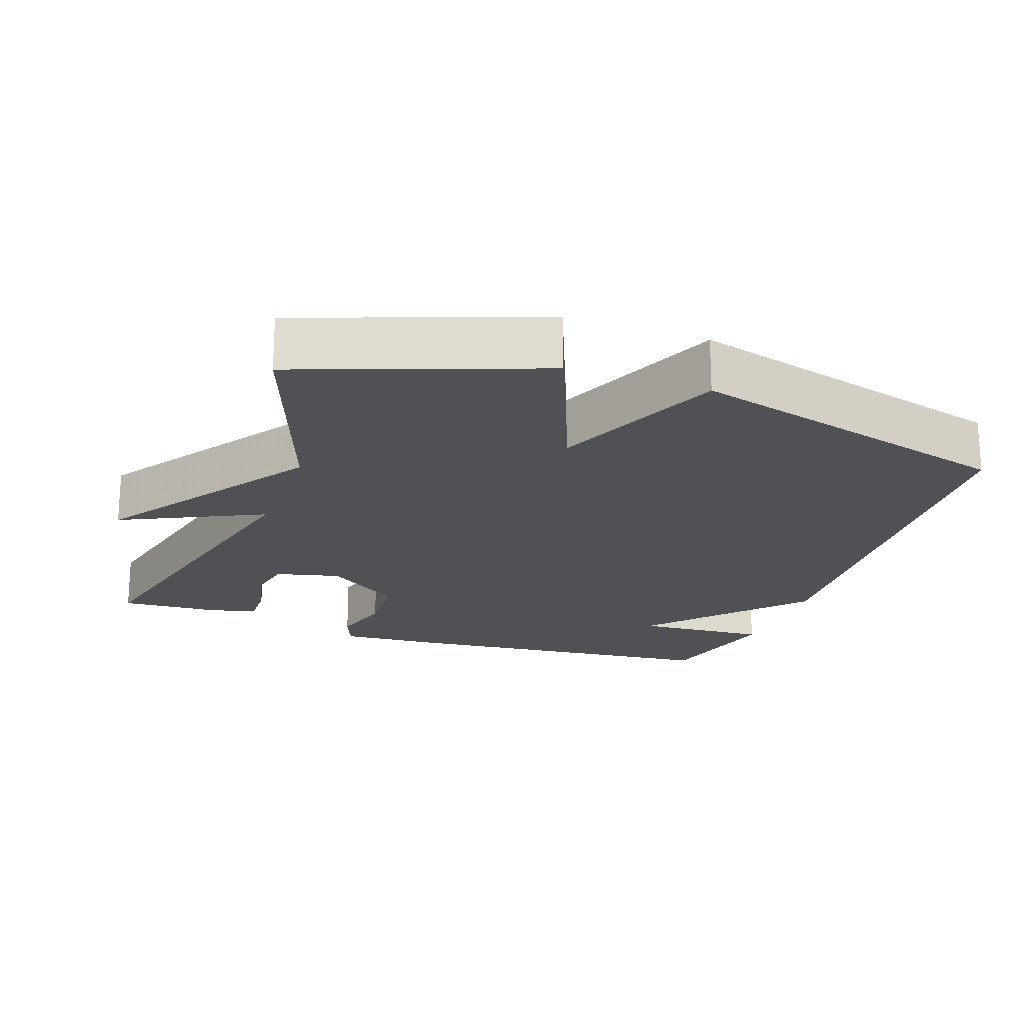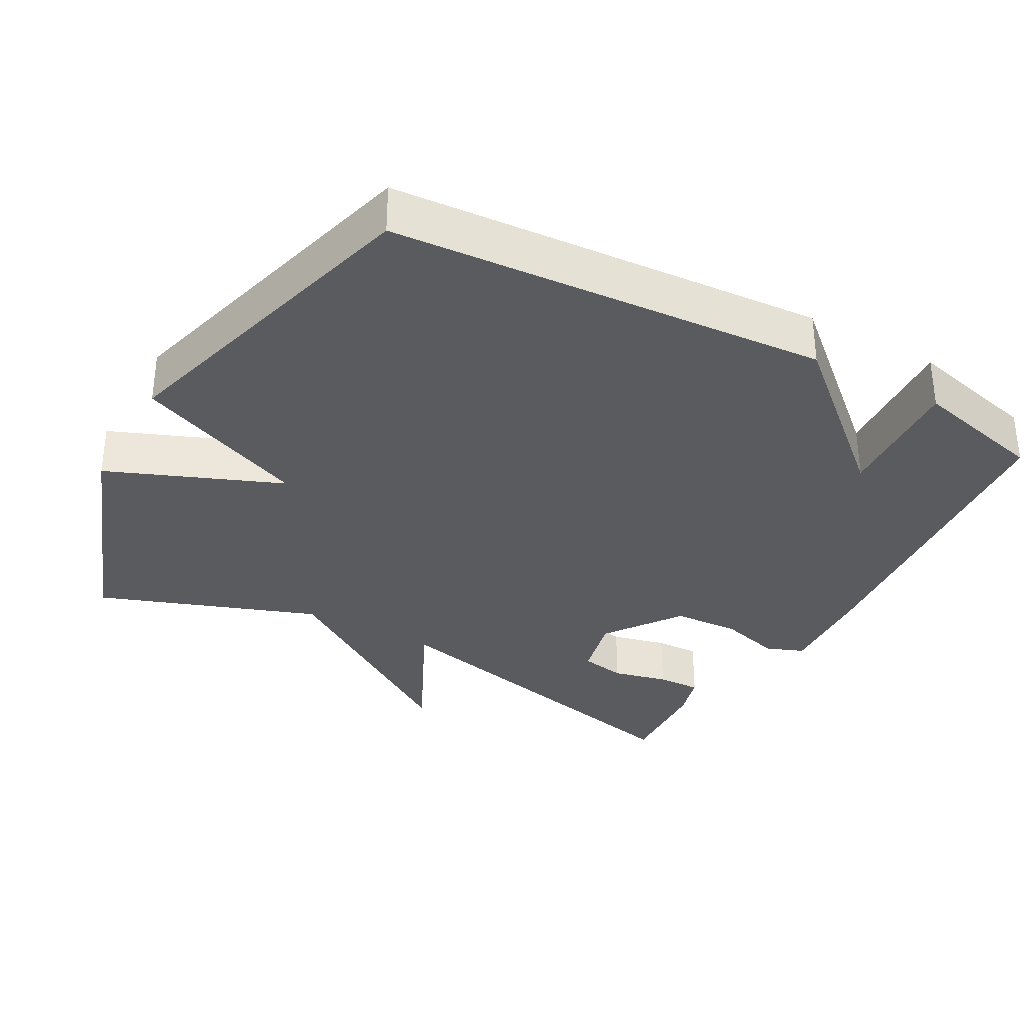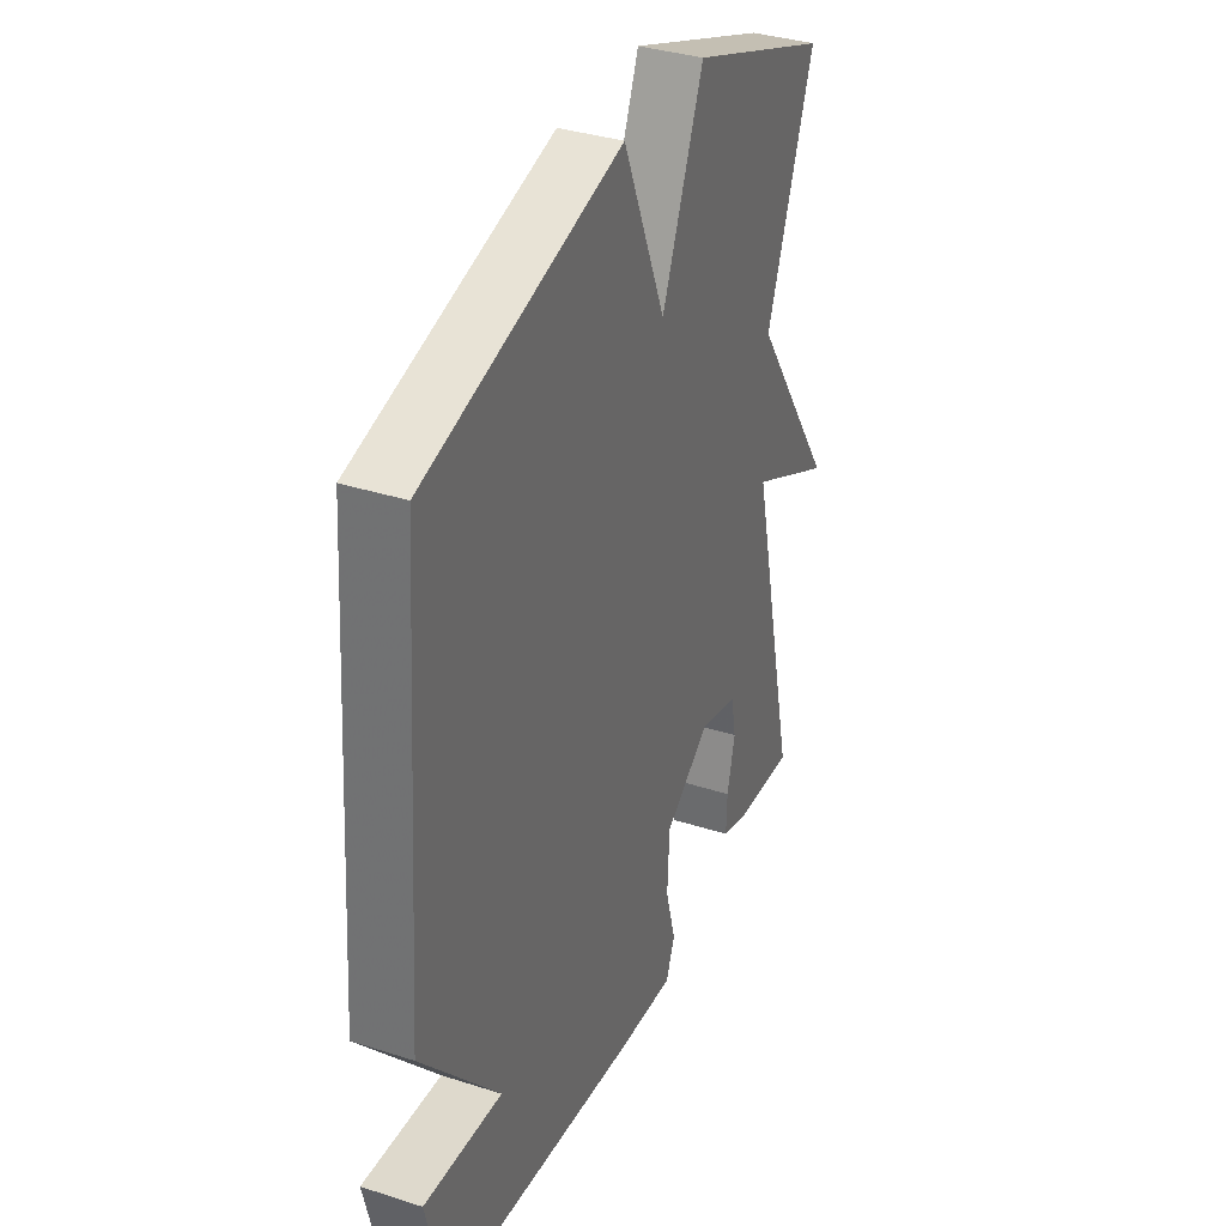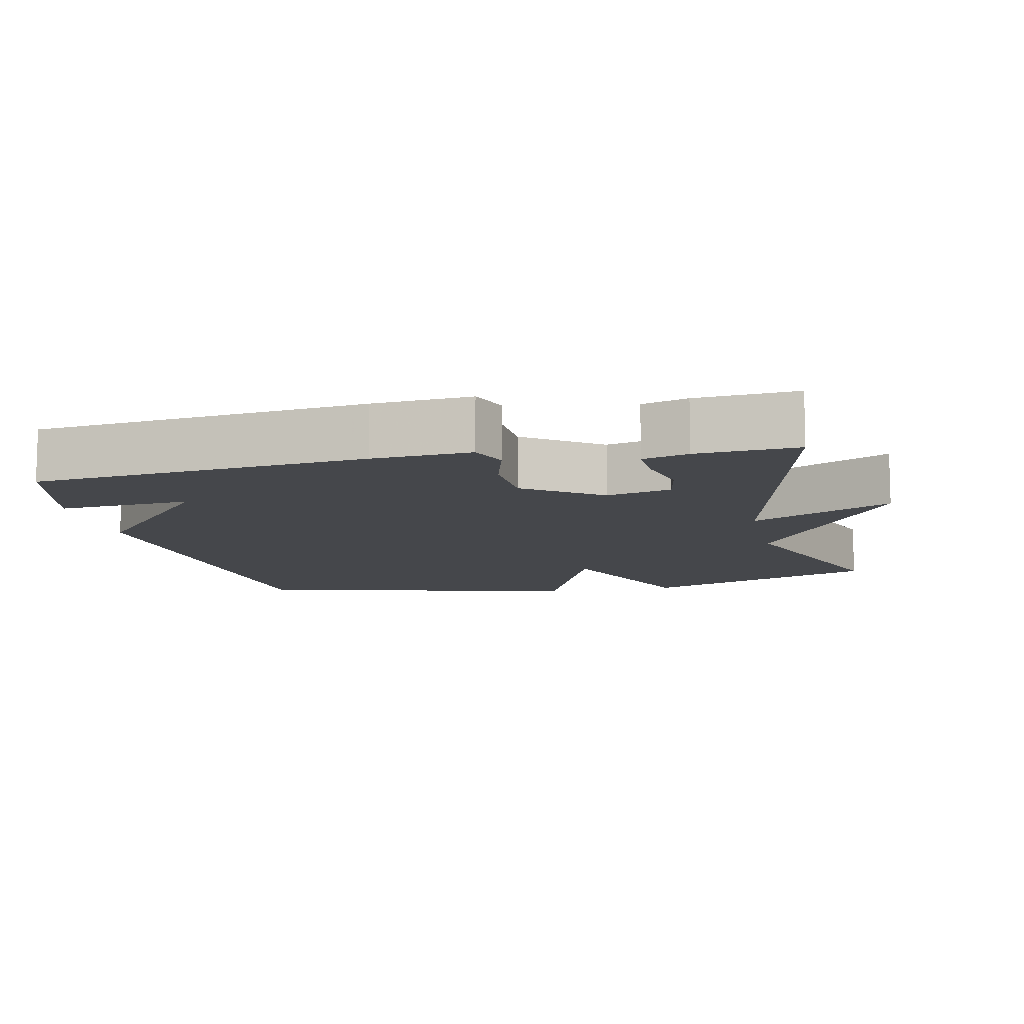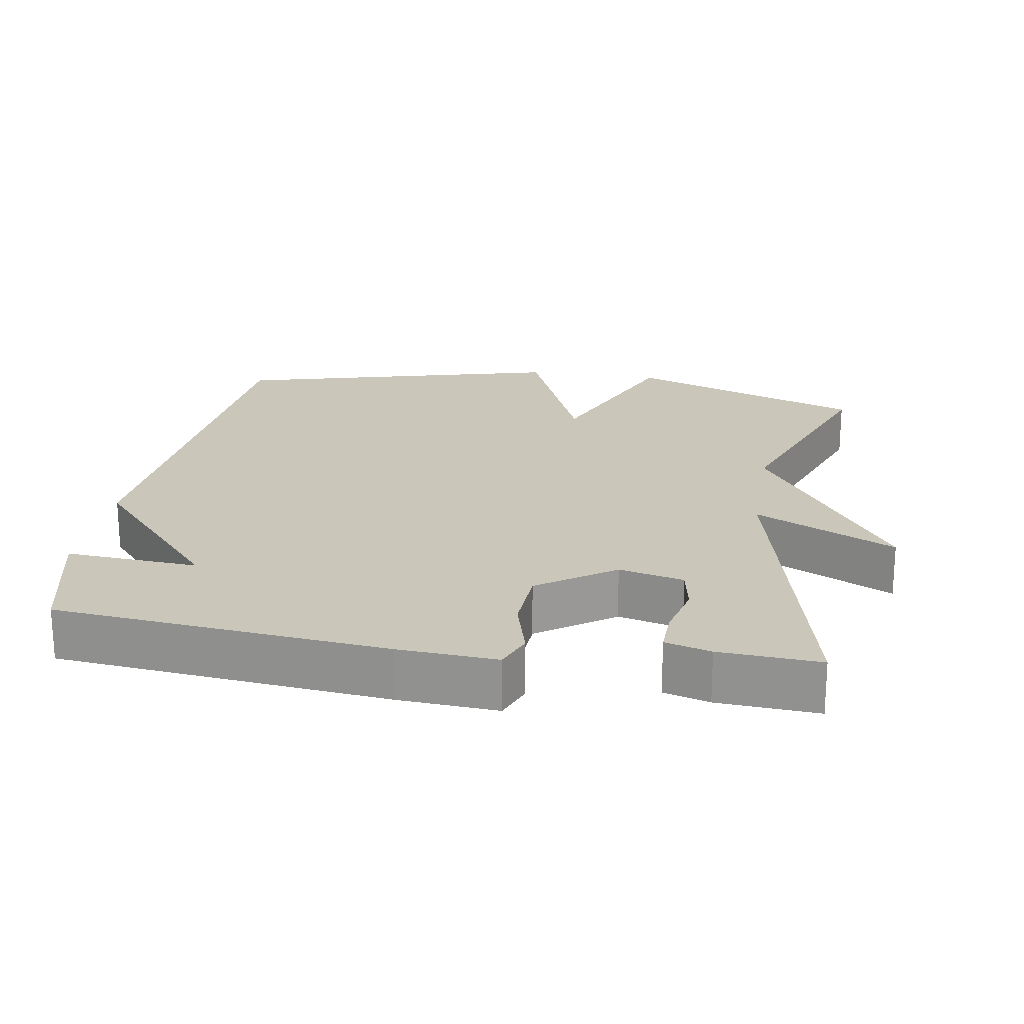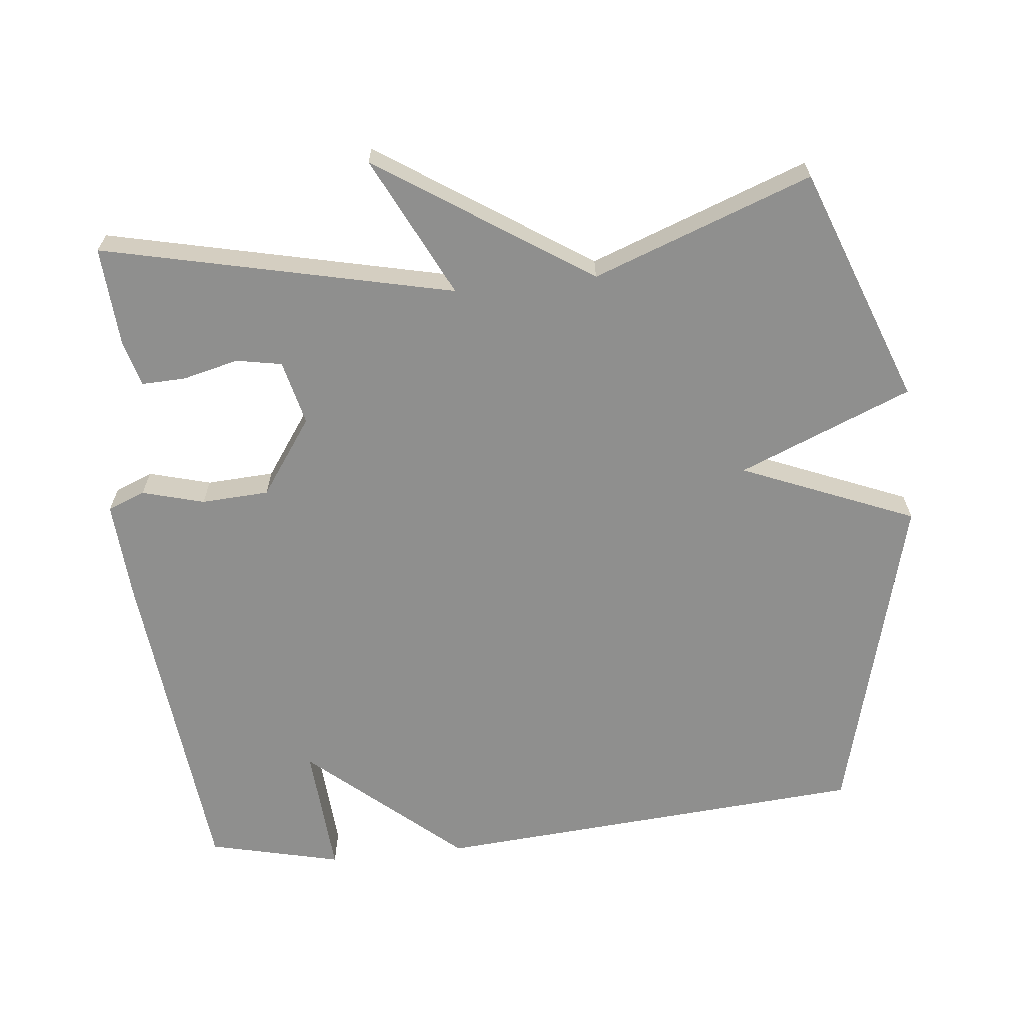
<metadata>
{"format":"obj","ext":"obj","renderer":"f3d","projection":"perspective","resolution":1024,"background":"white","views":[{"elev":-20.2,"azim":-19.8,"up":"+Y"},{"elev":-33.2,"azim":60.8,"up":"+Y"},{"elev":35.4,"azim":113.1,"up":"+Z"},{"elev":-10.4,"azim":-167.6,"up":"+Y"},{"elev":21.1,"azim":-170.7,"up":"+Y"},{"elev":-65.2,"azim":-83.9,"up":"+Y"}]}
</metadata>
<code>
v -0.5 0.07 -0.5
v -0.387 0.07 -0.008
v -0.585 0.07 -0.105
v -0.387 0.07 0.192
v -0.5 0.07 0.5
v -0.166 0.07 0.624
v -0.067 0.07 0.381
v 0.034 0.07 0.624
v 0.5 0.07 0.5
v 0.545 0.07 -0.113
v 0.359 0.07 -0.326
v 0.545 0.07 -0.313
v 0.5 0.07 -0.5
v 0.034 0.07 -0.548
v -0.104 0.07 -0.557
v -0.125 0.07 -0.504
v -0.101 0.07 -0.417
v -0.106 0.07 -0.322
v -0.213 0.07 -0.247
v -0.304 0.07 -0.269
v -0.316 0.07 -0.333
v -0.297 0.07 -0.411
v -0.295 0.07 -0.473
v -0.359 0.07 -0.491
v -0.5 0 -0.5
v -0.387 0 -0.008
v -0.585 0 -0.105
v -0.387 0 0.192
v -0.5 0 0.5
v -0.166 0 0.624
v -0.067 0 0.381
v 0.034 0 0.624
v 0.5 0 0.5
v 0.545 0 -0.113
v 0.359 0 -0.326
v 0.545 0 -0.313
v 0.5 0 -0.5
v 0.034 0 -0.548
v -0.104 0 -0.557
v -0.125 0 -0.504
v -0.101 0 -0.417
v -0.106 0 -0.322
v -0.213 0 -0.247
v -0.304 0 -0.269
v -0.316 0 -0.333
v -0.297 0 -0.411
v -0.295 0 -0.473
v -0.359 0 -0.491
f 23 24 1
f 22 23 1
f 21 22 1
f 20 21 1 2
f 19 20 2
f 18 19 2
f 15 16 17
f 14 15 17
f 13 14 17
f 12 13 17
f 11 12 17
f 11 17 18
f 10 11 18
f 9 10 18
f 8 9 18
f 7 8 18
f 6 7 18
f 5 6 18
f 4 5 18
f 2 3 4
f 2 4 18
f 25 48 47
f 25 47 46
f 25 46 45
f 26 25 45 44
f 26 44 43
f 26 43 42
f 41 40 39
f 41 39 38
f 41 38 37
f 41 37 36
f 41 36 35
f 42 41 35
f 42 35 34
f 42 34 33
f 42 33 32
f 42 32 31
f 42 31 30
f 42 30 29
f 42 29 28
f 28 27 26
f 42 28 26
f 1 25 26 2
f 2 26 27 3
f 3 27 28 4
f 4 28 29 5
f 5 29 30 6
f 6 30 31 7
f 7 31 32 8
f 8 32 33 9
f 9 33 34 10
f 10 34 35 11
f 11 35 36 12
f 12 36 37 13
f 13 37 38 14
f 14 38 39 15
f 15 39 40 16
f 16 40 41 17
f 17 41 42 18
f 18 42 43 19
f 19 43 44 20
f 20 44 45 21
f 21 45 46 22
f 22 46 47 23
f 23 47 48 24
f 24 48 25 1

</code>
